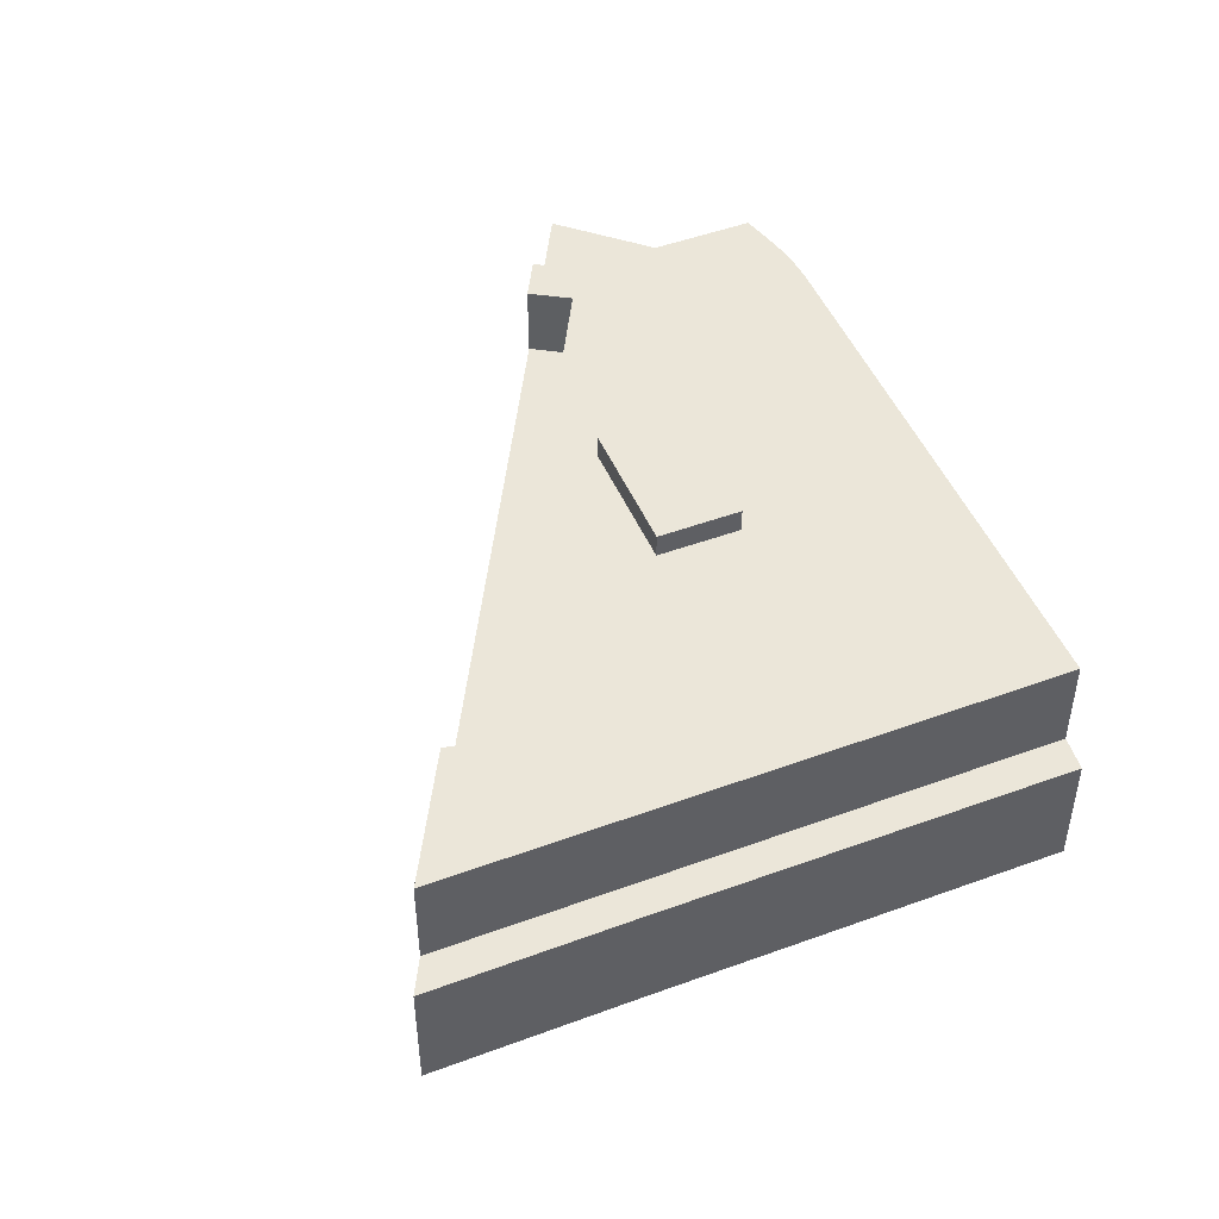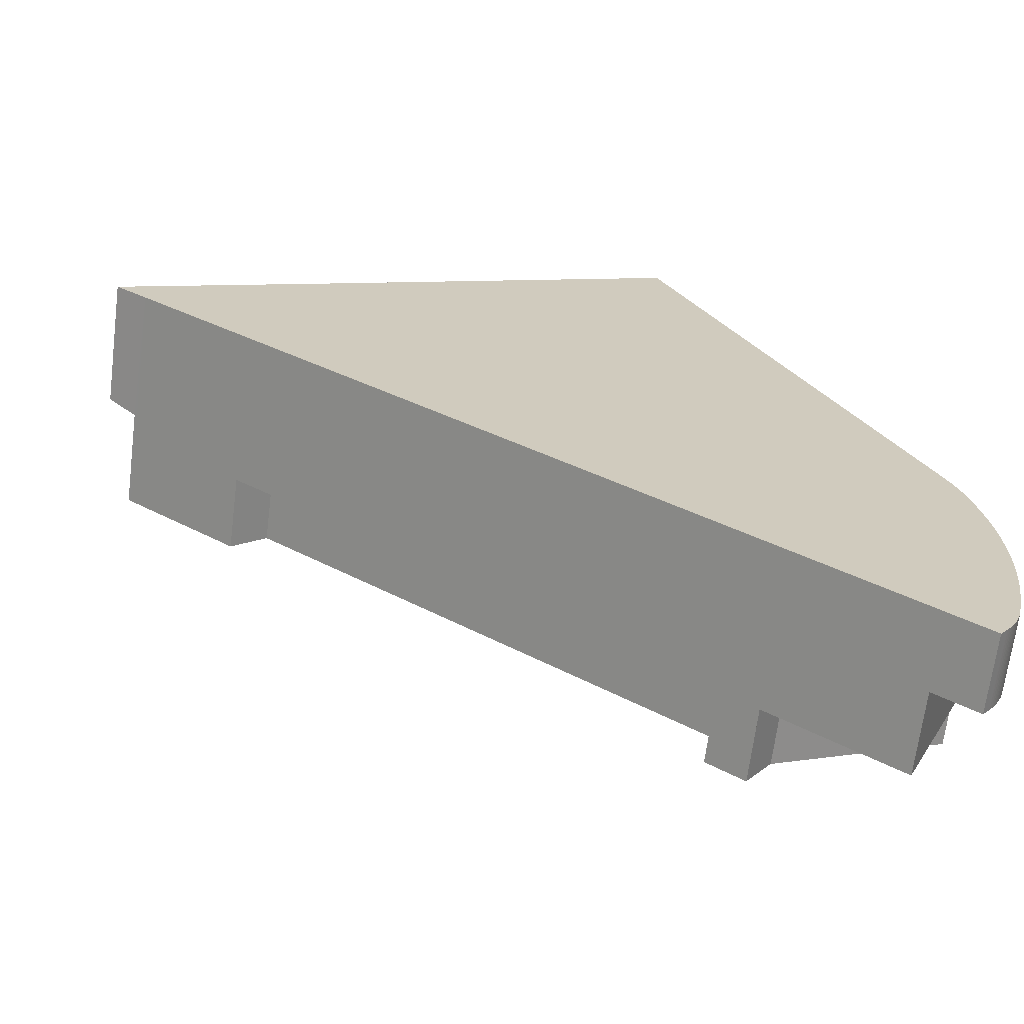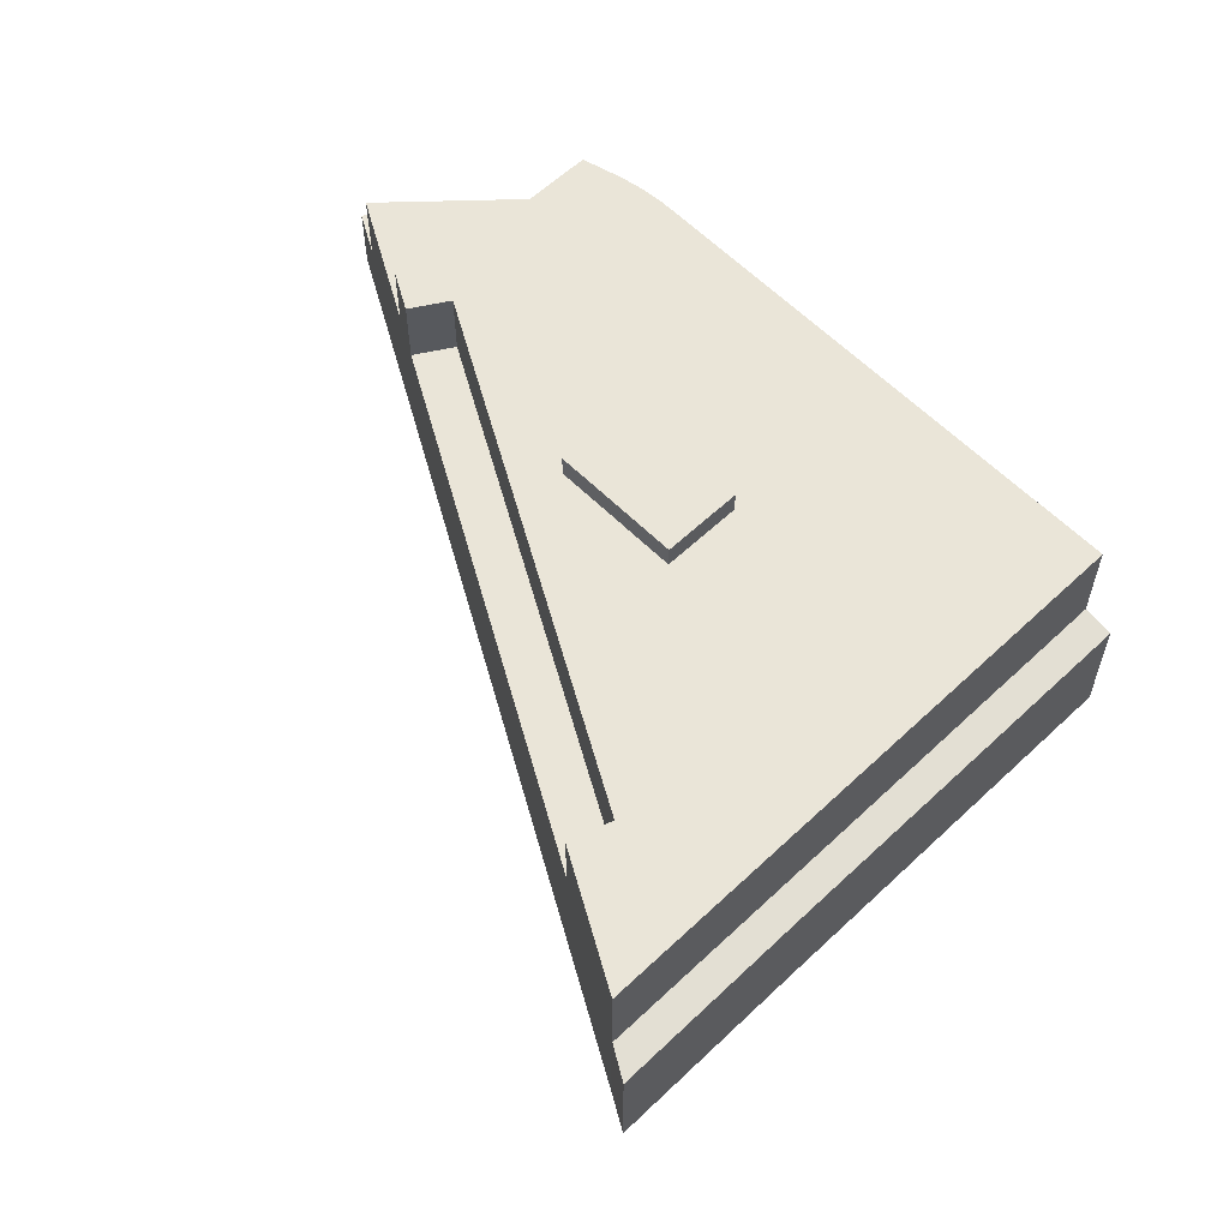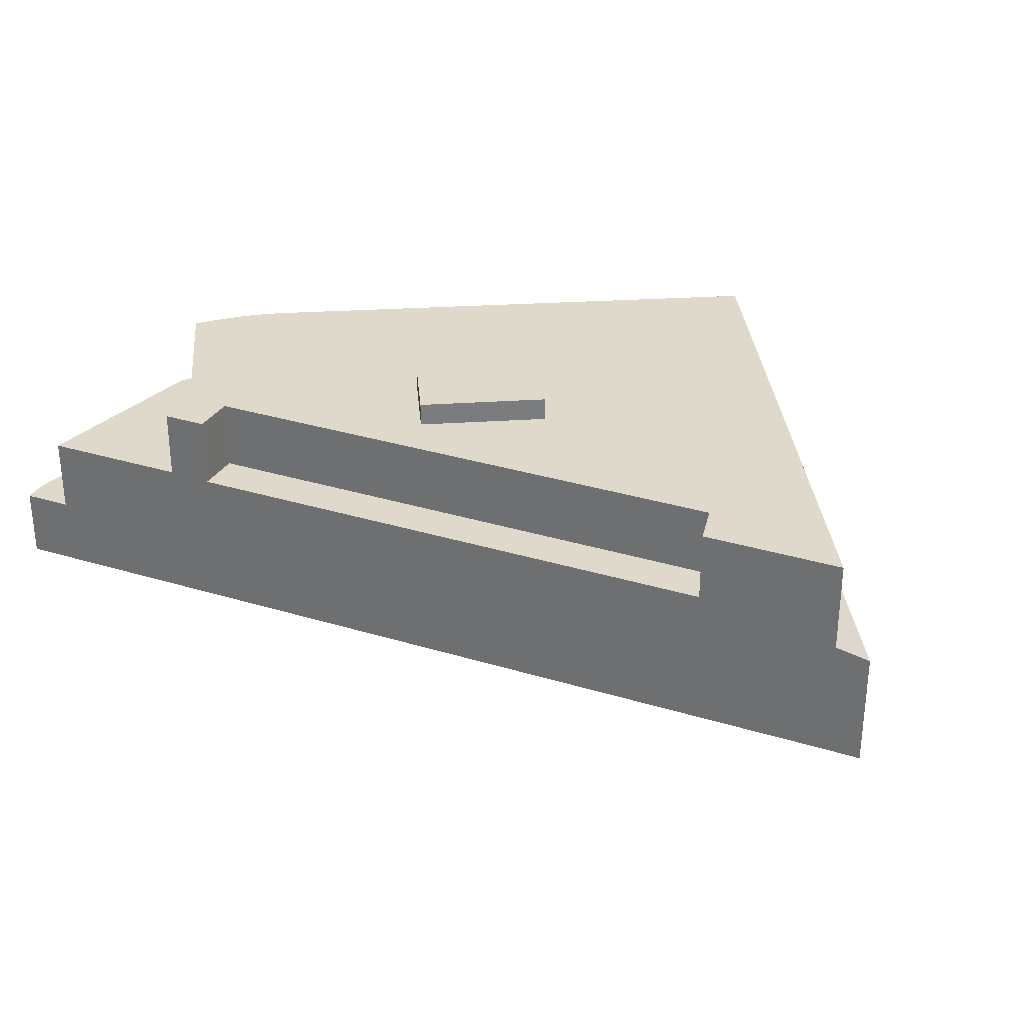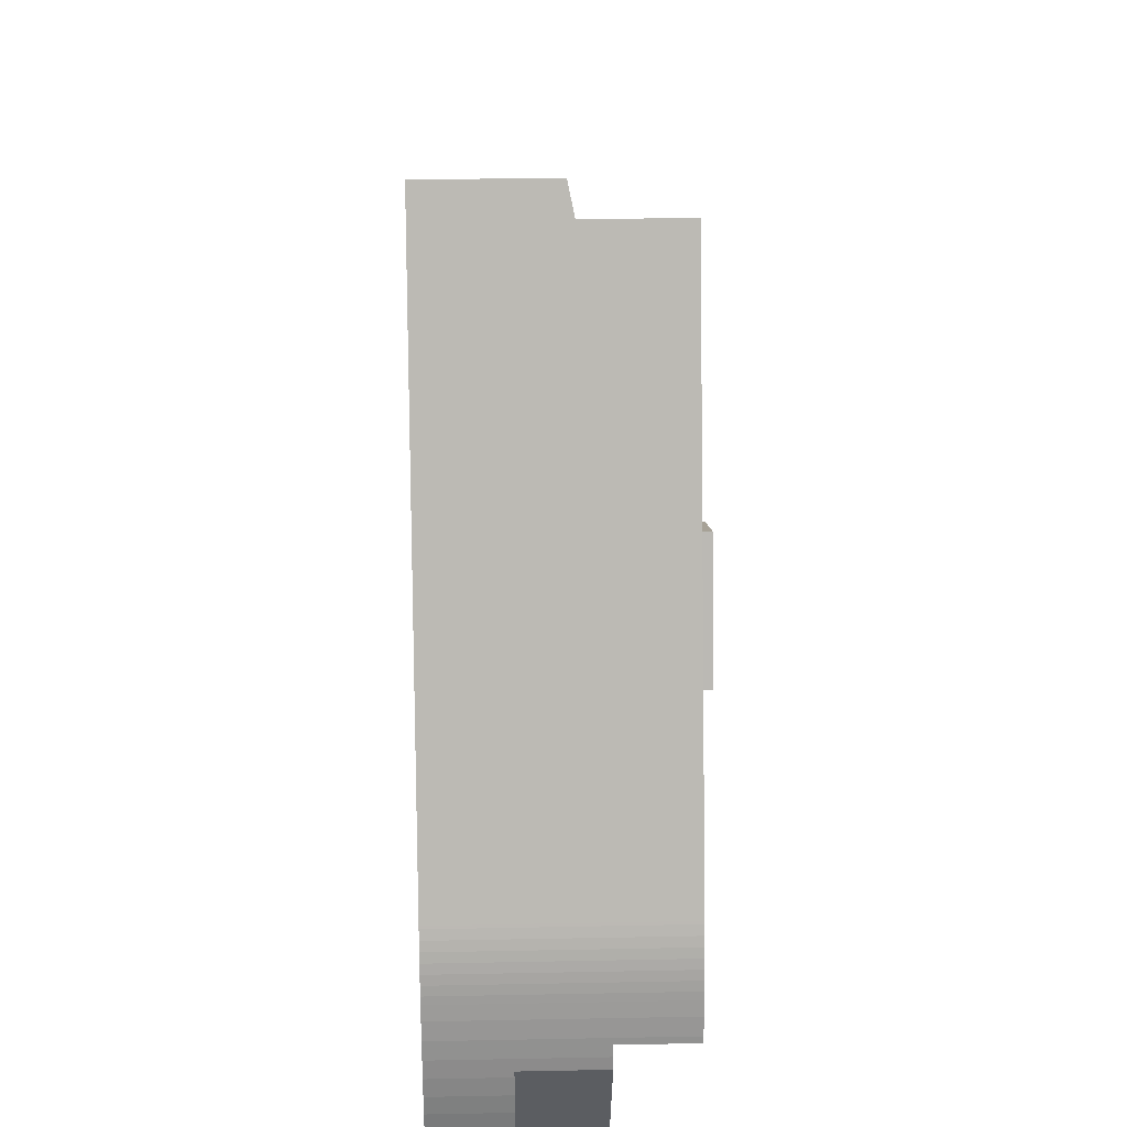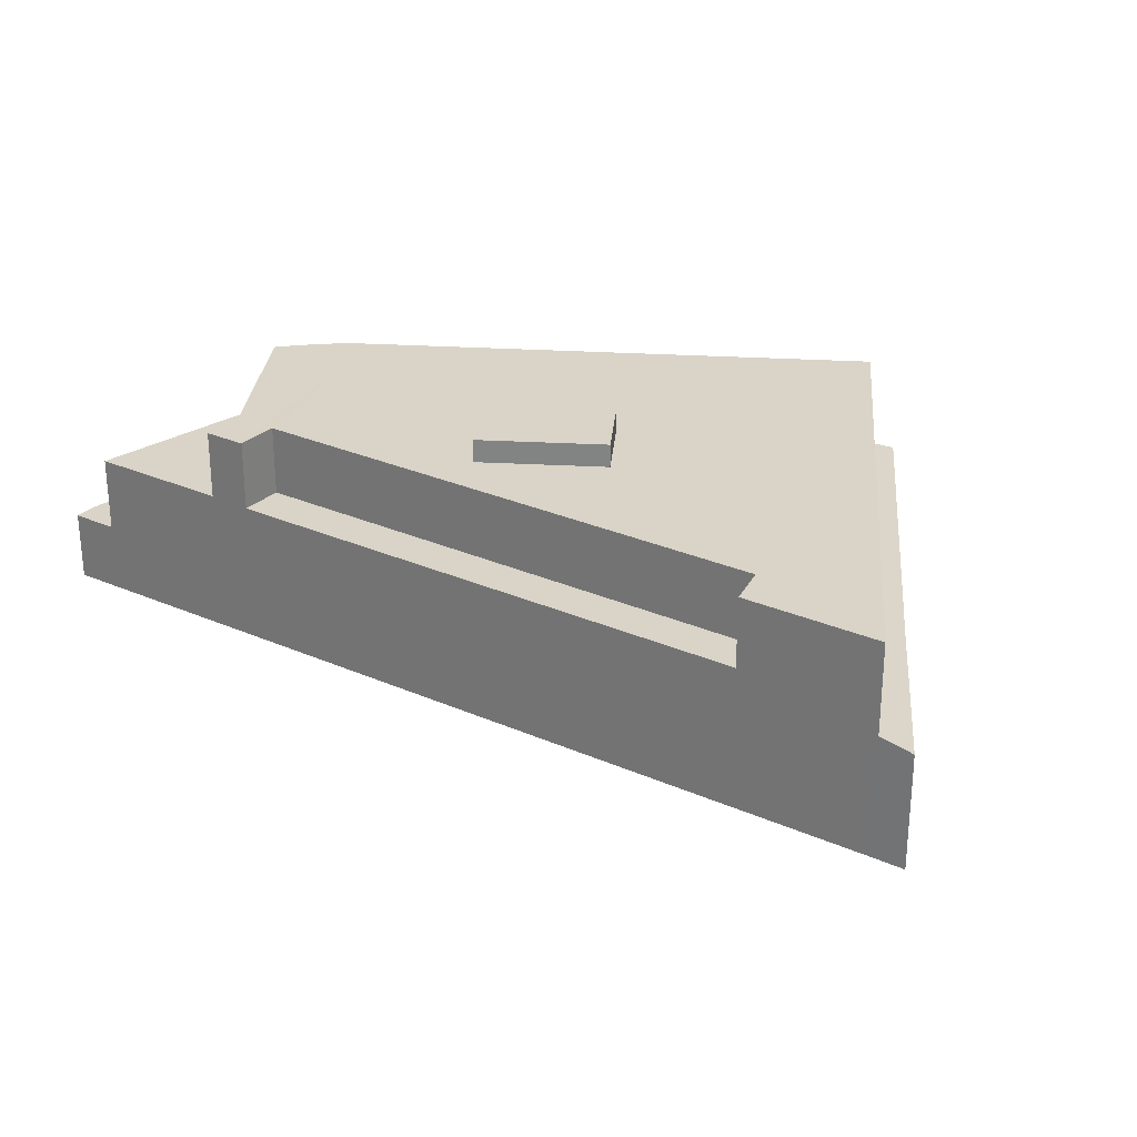
<metadata>
{"format":"obj","ext":"obj","renderer":"f3d","projection":"perspective","resolution":1024,"background":"white","views":[{"elev":48.2,"azim":-46.9,"up":"+Y"},{"elev":-67.2,"azim":-7.2,"up":"+Z"},{"elev":59.5,"azim":-68.6,"up":"+Y"},{"elev":31.7,"azim":-119.5,"up":"+Y"},{"elev":31.2,"azim":88.4,"up":"+Z"},{"elev":28.4,"azim":-109.4,"up":"+Y"}]}
</metadata>
<code>
v  94.64 25.41 -41.09
v  94.32 2.392e-15 -39.06
v  94.64 2.516e-15 -41.09
v  94.32 25.41 -39.06
v  93.39 8.32 -63.89
v  93.4 3.909e-15 -63.85
v  93.39 3.912e-15 -63.89
v  93.4 8.32 -63.85
v  91.57 8.32 -67.45
v  91.83 4.108e-15 -67.09
v  91.57 4.13e-15 -67.45
v  91.83 8.32 -67.09
v  94.89 2.642e-15 -43.14
v  94.73 17.27 -41.85
v  94.73 2.562e-15 -41.85
v  94.89 17.27 -43.14
v  94.73 25.41 -41.85
v  94.01 2.291e-15 -37.42
v  94.01 25.41 -37.42
v  93.32 25.41 -34.49
v  75.53 25.41 -50.61
v  93.01 25.41 -33.47
v  93.6 25.41 -35.52
v  93.84 25.41 -36.56
v  45.3 25.41 16.77
v  3.565 25.41 -2.637
v  3.26 25.41 -2.411
v  16.43 25.41 -12.37
v  20.26 25.41 -8.848
v  65.94 25.41 26.19
v  35.44 25.41 -20.32
v  66.05 25.41 25.96
v  78.28 25.41 -0.773
v  49.42 25.41 -30.88
v  91.74 25.41 -30.21
v  71.48 25.41 -47.55
v  68.59 25.4 -51.81
v  72.64 25.4 -54.87
v  91.87 25.41 -30.5
v  92.28 25.41 -31.47
v  92.67 25.41 -32.47
v  91.46 8.32 -67.6
v  91.46 4.139e-15 -67.6
v  93.46 8.32 -63.61
v  93.93 3.772e-15 -61.6
v  93.46 3.895e-15 -63.61
v  93.93 8.32 -61.6
v  92.07 4.085e-15 -66.71
v  92.07 8.32 -66.71
v  55.14 28.17 -28.27
v  63.74 25.41 -24.34
v  55.14 25.41 -28.27
v  63.74 28.17 -24.34
v  92.3 4.062e-15 -66.33
v  92.3 8.32 -66.33
v  93.84 2.238e-15 -36.56
v  94.89 8.32 -55.49
v  95.07 3.272e-15 -53.44
v  94.89 3.398e-15 -55.49
v  95.07 8.32 -53.44
v  64.47 13.89 29.4
v  21.47 -5.933e-16 9.69
v  64.47 -1.8e-15 29.4
v  21.47 13.91 9.69
v  78.28 4.733e-17 -0.773
v  66.05 -1.589e-15 25.96
v  91.74 1.85e-15 -30.21
v  94.32 8.32 -59.58
v  94.64 3.523e-15 -57.54
v  94.32 3.648e-15 -59.58
v  94.64 8.32 -57.54
v  75.53 17.27 -50.61
v  72.64 17.27 -54.87
v  95.18 8.32 -47.26
v  95.07 2.767e-15 -45.2
v  95.18 2.894e-15 -47.26
v  95.07 8.32 -45.2
v  92.28 1.927e-15 -31.47
v  92.67 1.988e-15 -32.47
v  68.59 17.09 -51.81
v  71.48 17.09 -47.55
v  20.26 17.09 -8.848
v  16.43 17.09 -12.37
v  35.44 17.09 -20.32
v  49.42 17.09 -30.88
v  90.74 8.32 -68.56
v  90.74 4.198e-15 -68.56
v  57.44 28.17 -10.28
v  57.44 25.41 -10.28
v  86.24 3.99e-15 -65.16
v  92.52 4.038e-15 -65.94
v  92.72 4.013e-15 -65.54
v  92.91 3.988e-15 -65.14
v  93.08 3.963e-15 -64.73
v  93.25 3.938e-15 -64.31
v  84.25 3.898e-15 -63.65
v  72.64 3.36e-15 -54.87
v  95.18 3.146e-15 -51.38
v  95.22 3.02e-15 -49.32
v  68.59 3.172e-15 -51.81
v  95.02 2.727e-15 -44.54
v  16.43 7.571e-16 -12.37
v  93.6 2.175e-15 -35.52
v  93.32 2.112e-15 -34.49
v  93.01 2.05e-15 -33.47
v  91.87 1.867e-15 -30.5
v  3.565 1.615e-16 -2.637
v  3.26 1.476e-16 -2.411
v  0 0 0
v  65.94 -1.603e-15 26.19
v  0 13.89 8.505e-16
v  3.26 14.6 -2.411
v  45.3 14.6 16.77
v  65.94 14.6 26.19
v  95.22 8.32 -49.32
v  92.91 8.32 -65.14
v  93.08 8.32 -64.73
v  48.83 28.17 -14.21
v  48.83 25.41 -14.21
v  95.18 8.32 -51.38
v  86.24 8.32 -65.16
v  95.02 8.32 -44.54
v  93.25 8.32 -64.31
v  92.72 8.32 -65.54
v  92.52 8.32 -65.94
v  84.25 17.27 -63.65
v  86.24 17.27 -65.16
v  95.02 17.27 -44.54
g defaultobject
f 1 2 3
f 2 1 4
f 5 6 7
f 6 5 8
f 9 10 11
f 10 9 12
f 13 14 15
f 14 13 16
f 15 1 3
f 1 15 17
f 17 15 14
f 4 18 2
f 18 4 19
f 20 21 22
f 21 20 17
f 17 20 23
f 17 23 24
f 17 24 19
f 17 19 4
f 17 4 1
f 25 26 27
f 26 25 28
f 28 25 29
f 29 25 30
f 29 30 31
f 31 30 32
f 31 32 33
f 31 33 34
f 34 33 35
f 34 35 36
f 36 35 37
f 37 35 21
f 37 21 38
f 21 35 39
f 21 39 40
f 21 40 41
f 21 41 22
f 42 11 43
f 11 42 9
f 44 45 46
f 45 44 47
f 12 48 10
f 48 12 49
f 50 51 52
f 51 50 53
f 49 54 48
f 54 49 55
f 19 56 18
f 56 19 24
f 57 58 59
f 58 57 60
f 61 62 63
f 62 61 64
f 65 32 66
f 32 65 33
f 33 65 67
f 33 67 35
f 68 69 70
f 69 68 71
f 38 72 73
f 72 38 21
f 74 75 76
f 75 74 77
f 41 78 79
f 78 41 40
f 36 80 81
f 80 36 37
f 82 80 83
f 80 82 84
f 80 84 85
f 80 85 81
f 86 43 87
f 43 86 42
f 51 88 89
f 88 51 53
f 28 82 83
f 82 28 29
f 43 90 87
f 90 43 11
f 90 11 10
f 90 10 48
f 90 48 54
f 90 54 91
f 90 91 92
f 90 92 93
f 90 93 94
f 90 94 95
f 90 95 7
f 90 7 6
f 90 6 46
f 90 46 45
f 90 45 96
f 96 45 70
f 96 70 97
f 97 70 69
f 97 69 59
f 97 59 58
f 97 58 98
f 97 98 99
f 97 99 76
f 97 76 75
f 97 75 100
f 100 75 101
f 100 101 13
f 100 13 15
f 100 15 3
f 100 3 102
f 102 3 2
f 102 2 18
f 102 18 56
f 102 56 103
f 102 103 104
f 102 104 105
f 102 105 79
f 102 79 78
f 102 78 106
f 102 106 67
f 102 67 65
f 102 65 66
f 102 66 107
f 107 66 108
f 108 66 109
f 109 66 110
f 109 110 62
f 62 110 63
f 111 108 109
f 108 111 107
f 107 111 112
f 107 112 26
f 26 112 27
f 113 27 112
f 27 113 25
f 25 113 114
f 25 114 30
f 31 82 29
f 82 31 84
f 84 31 34
f 84 34 85
f 85 34 36
f 85 36 81
f 115 76 99
f 76 115 74
f 30 66 32
f 66 30 114
f 66 114 61
f 66 61 110
f 110 61 63
f 116 94 93
f 94 116 117
f 53 118 88
f 118 53 50
f 88 119 89
f 119 88 118
f 60 98 58
f 98 60 120
f 47 70 45
f 70 47 68
f 22 79 105
f 79 22 41
f 24 103 56
f 103 24 23
f 8 46 6
f 46 8 44
f 77 121 122
f 121 77 74
f 121 74 115
f 121 115 120
f 121 120 60
f 121 60 57
f 121 57 71
f 121 71 68
f 121 68 47
f 121 47 44
f 121 44 8
f 121 8 5
f 121 5 123
f 121 123 117
f 121 117 116
f 121 116 124
f 121 124 86
f 86 124 125
f 86 125 55
f 86 55 49
f 86 49 12
f 86 12 9
f 86 9 42
f 21 14 72
f 14 21 17
f 23 104 103
f 104 23 20
f 72 126 73
f 126 72 14
f 126 14 127
f 127 14 128
f 128 14 16
f 117 95 94
f 95 117 123
f 124 93 92
f 93 124 116
f 125 92 91
f 92 125 124
f 38 80 37
f 80 38 100
f 100 38 97
f 97 38 73
f 97 73 126
f 97 126 96
f 96 126 127
f 96 127 121
f 96 121 90
f 90 121 86
f 90 86 87
f 28 107 26
f 107 28 102
f 102 28 83
f 102 83 80
f 102 80 100
f 127 122 121
f 122 127 128
f 120 99 98
f 99 120 115
f 64 112 111
f 112 64 113
f 113 64 61
f 113 61 114
f 118 52 119
f 52 118 50
f 55 91 54
f 91 55 125
f 123 7 95
f 7 123 5
f 71 59 69
f 59 71 57
f 64 109 62
f 109 64 111
f 75 122 101
f 122 75 77
f 101 16 13
f 16 101 128
f 128 101 122
f 39 67 106
f 67 39 35
f 40 106 78
f 106 40 39
f 20 105 104
f 105 20 22

</code>
